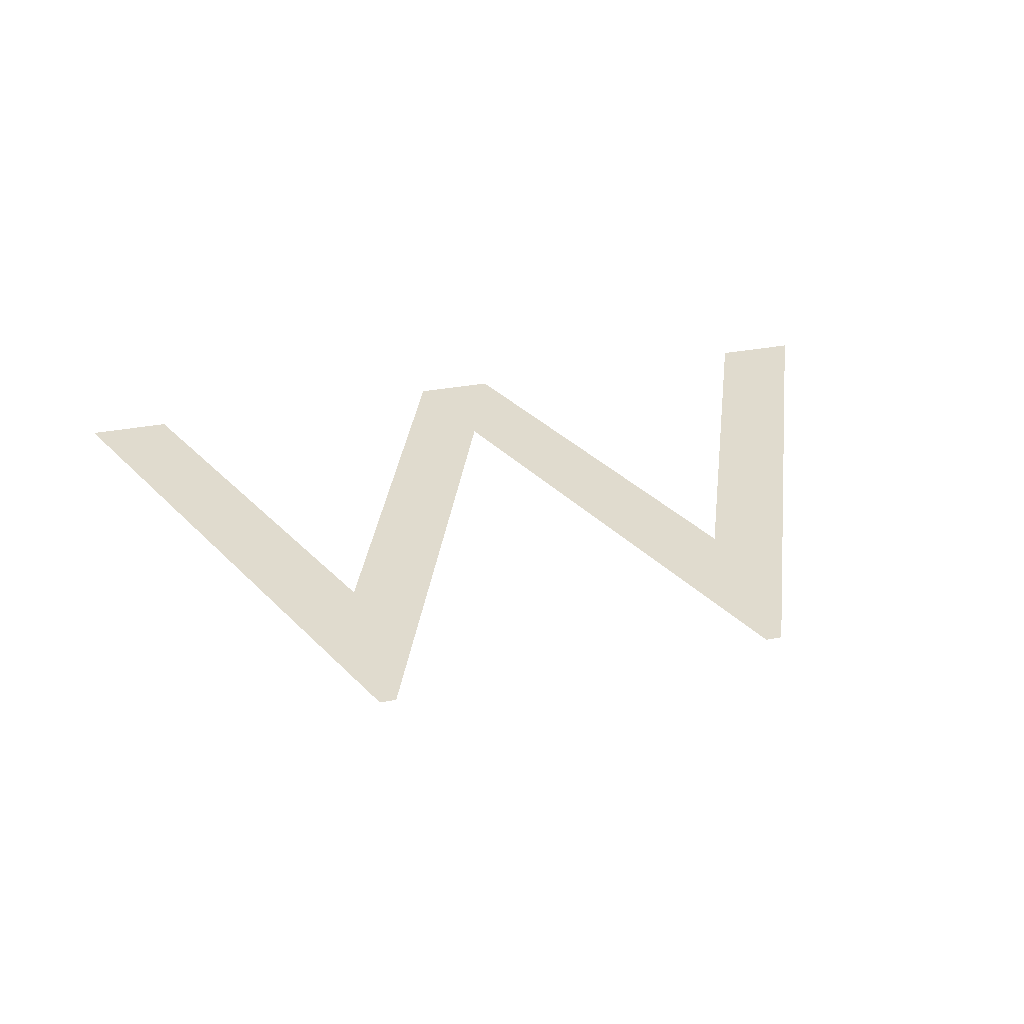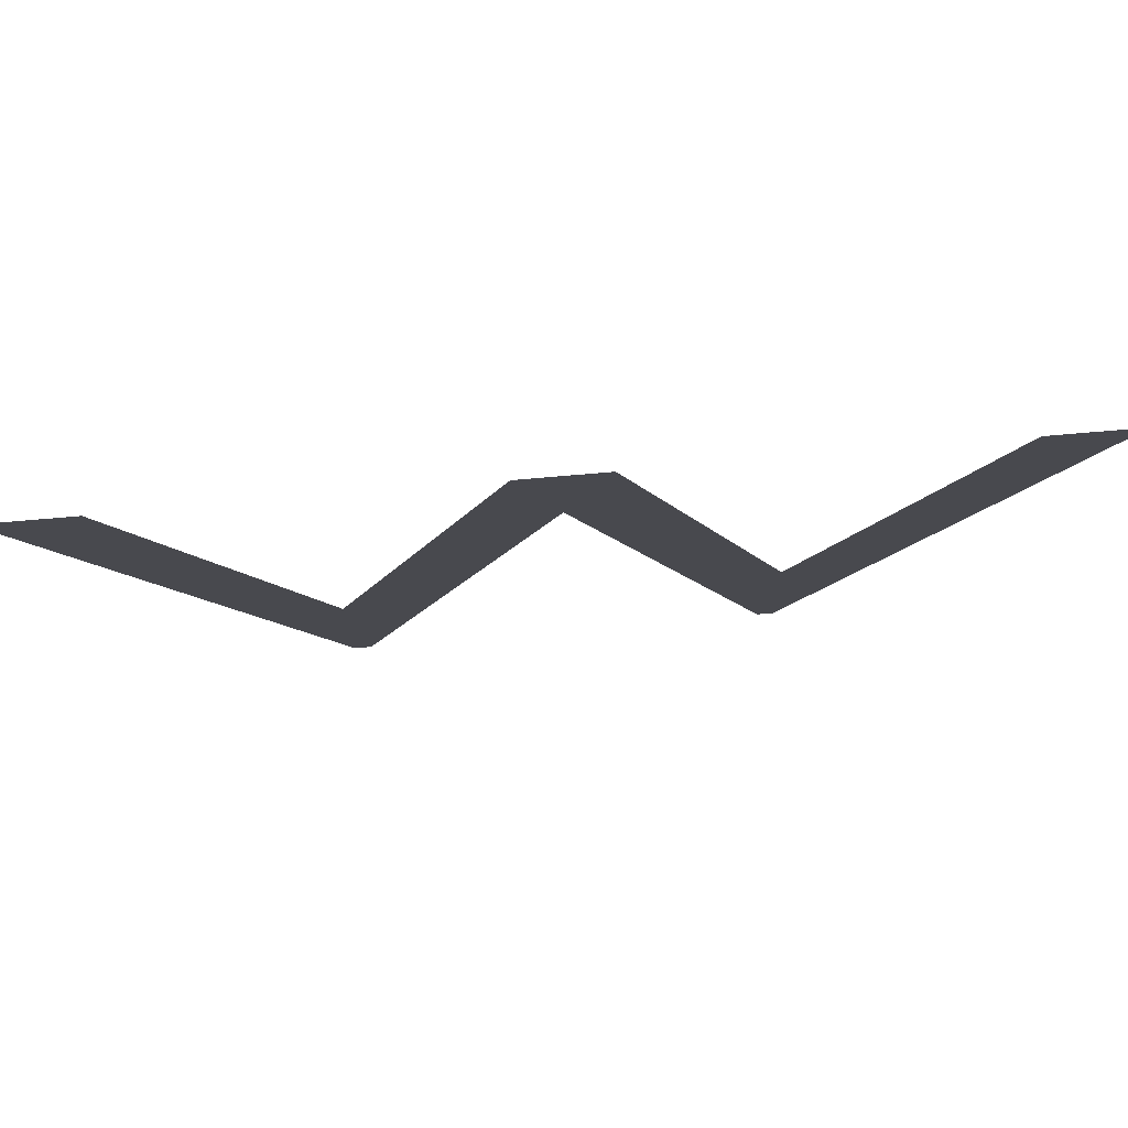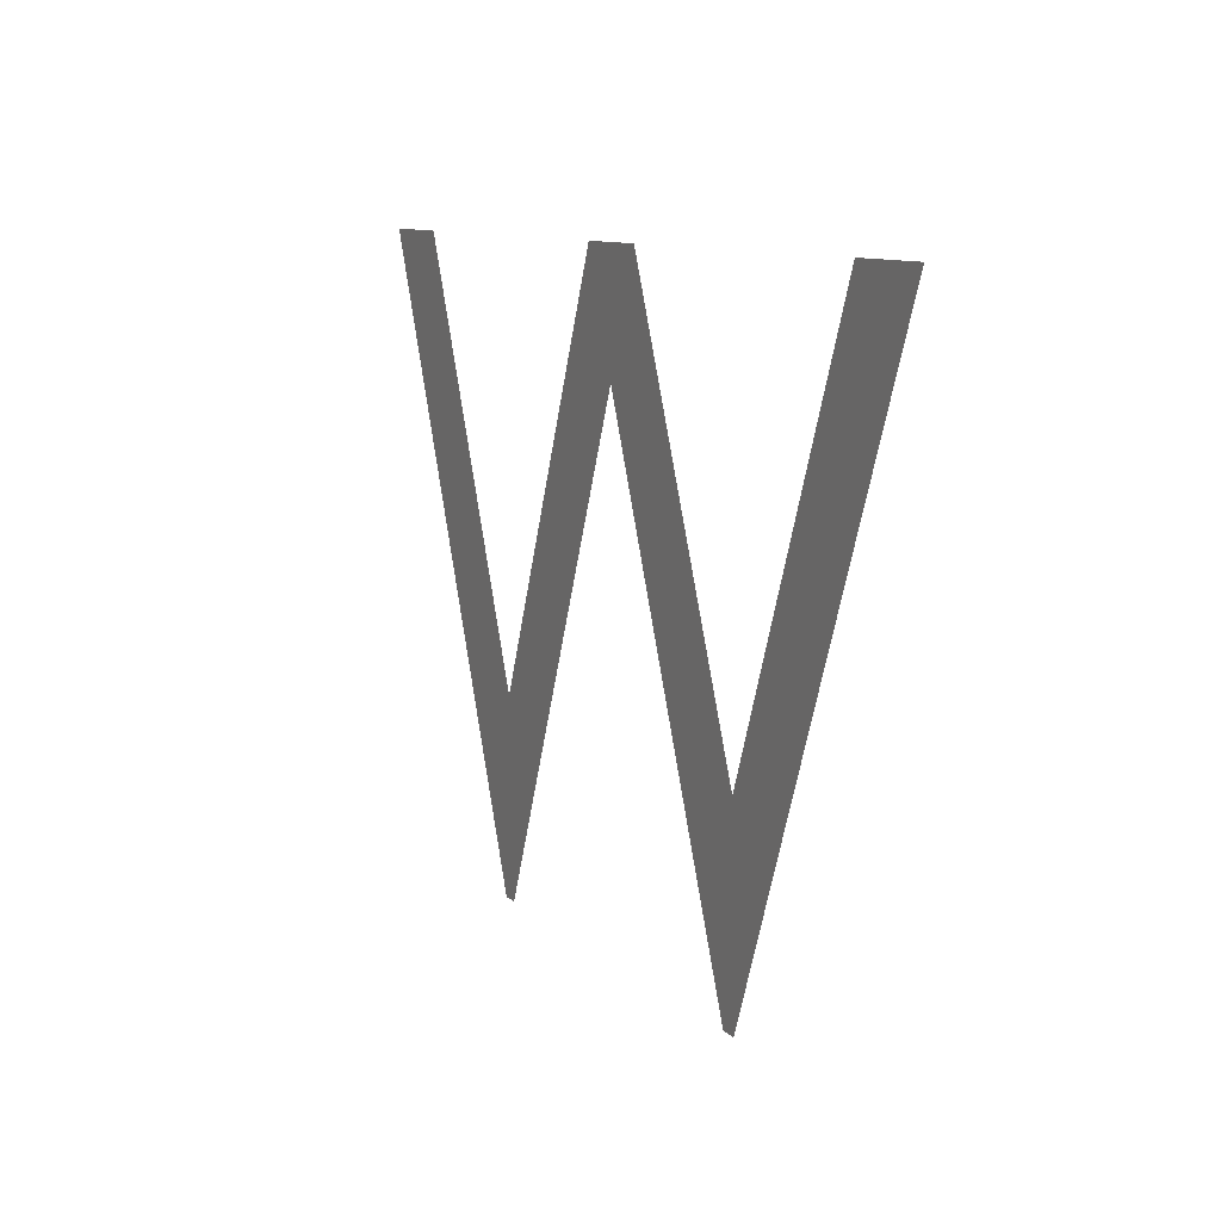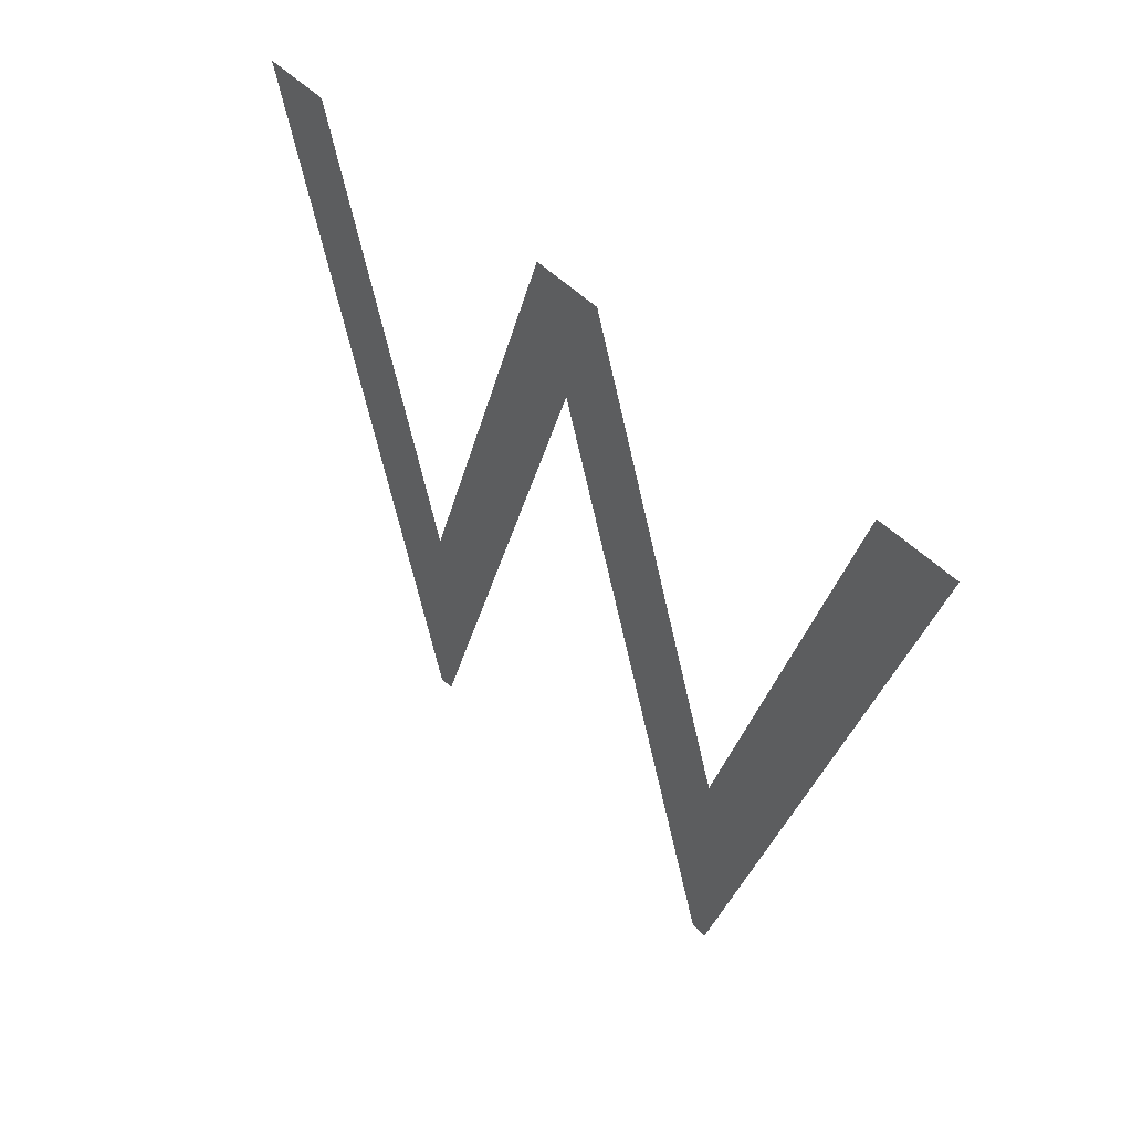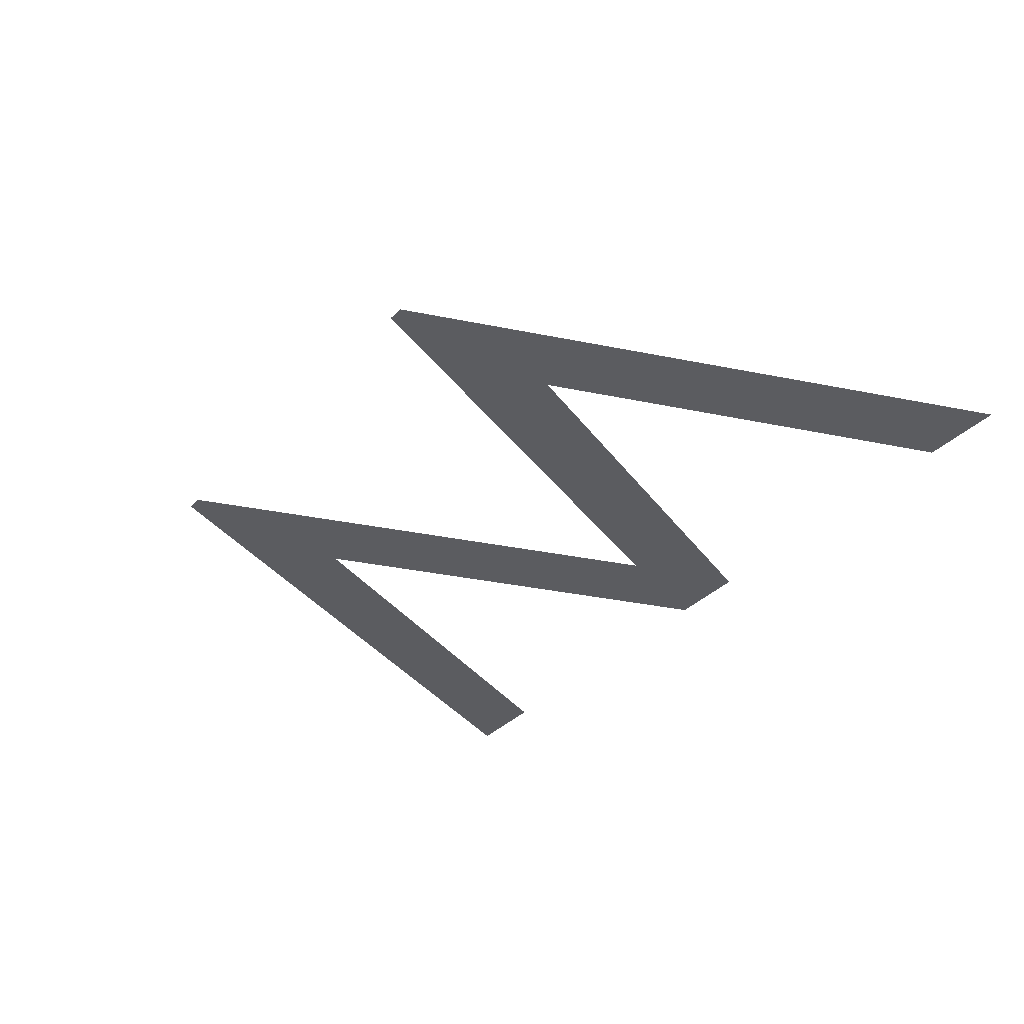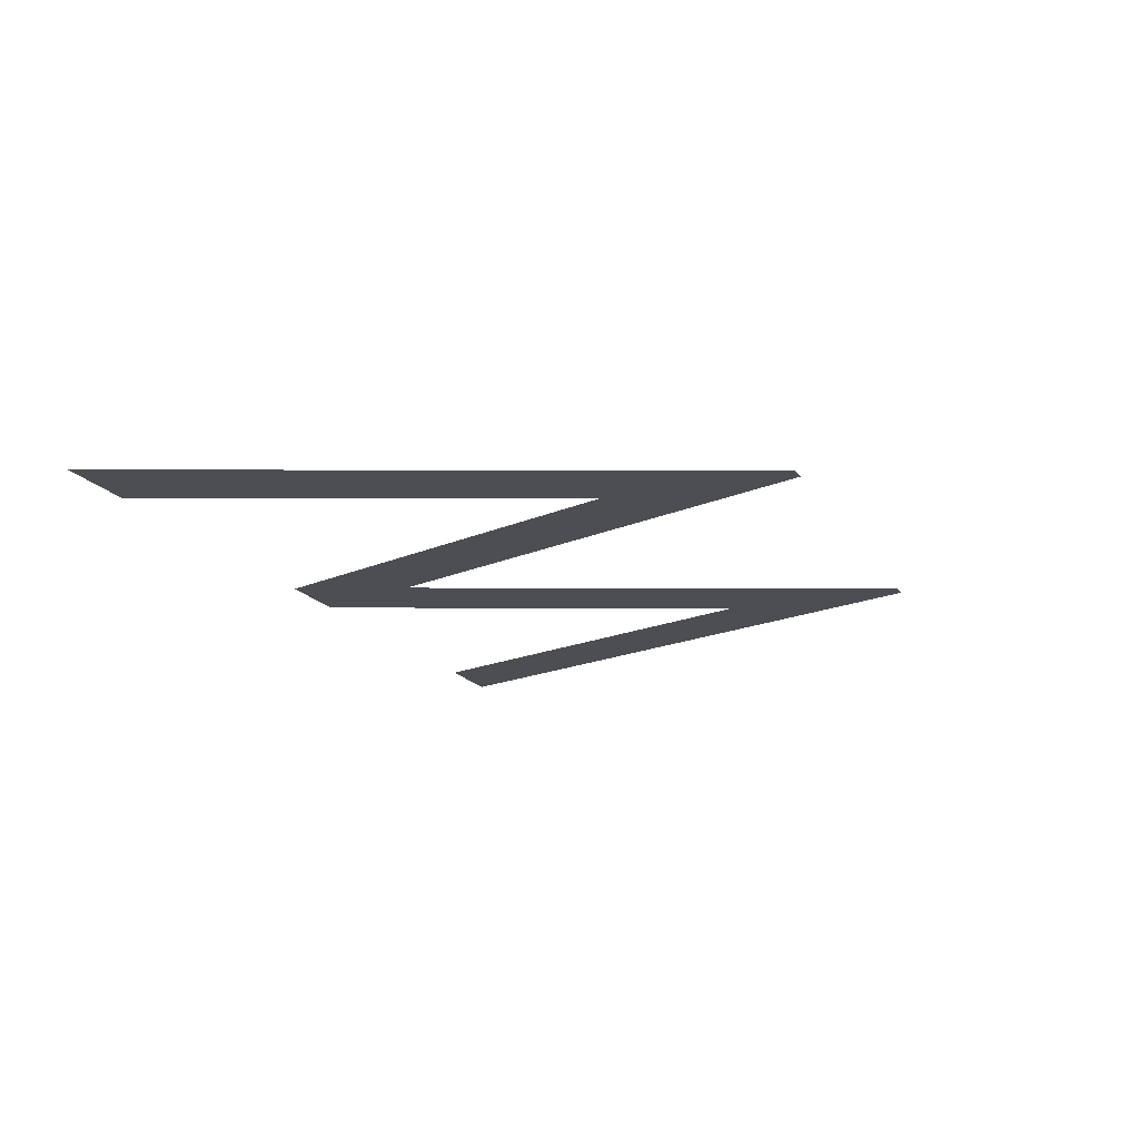
<metadata>
{"format":"obj","ext":"obj","renderer":"f3d","projection":"perspective","resolution":1024,"background":"white","views":[{"elev":33.4,"azim":-14.5,"up":"+Z"},{"elev":77.0,"azim":175.1,"up":"+Y"},{"elev":10.0,"azim":63.5,"up":"+Y"},{"elev":40.8,"azim":53.4,"up":"+Y"},{"elev":-35.1,"azim":52.9,"up":"+Z"},{"elev":-16.5,"azim":-68.5,"up":"+Z"}]}
</metadata>
<code>
o Texto
v 1.041 0.682 0
v 0.944 0.682 0
v 0.758 0.212 0
v 0.568 0.682 0
v 0.475 0.682 0
v 0.286 0.212 0
v 0.098 0.682 0
v 0 0.682 0
v 0.276 -0.006 -0
v 0.295 -0.006 -0
v 0.521 0.552 0
v 0.745 -0.006 -0
v 0.764 -0.006 -0
f 9 7 8
f 9 6 7
f 6 4 5
f 6 11 4
f 11 3 4
f 3 1 2
f 3 13 1
f 6 10 11
f 12 3 11
f 9 10 6
f 12 13 3

</code>
